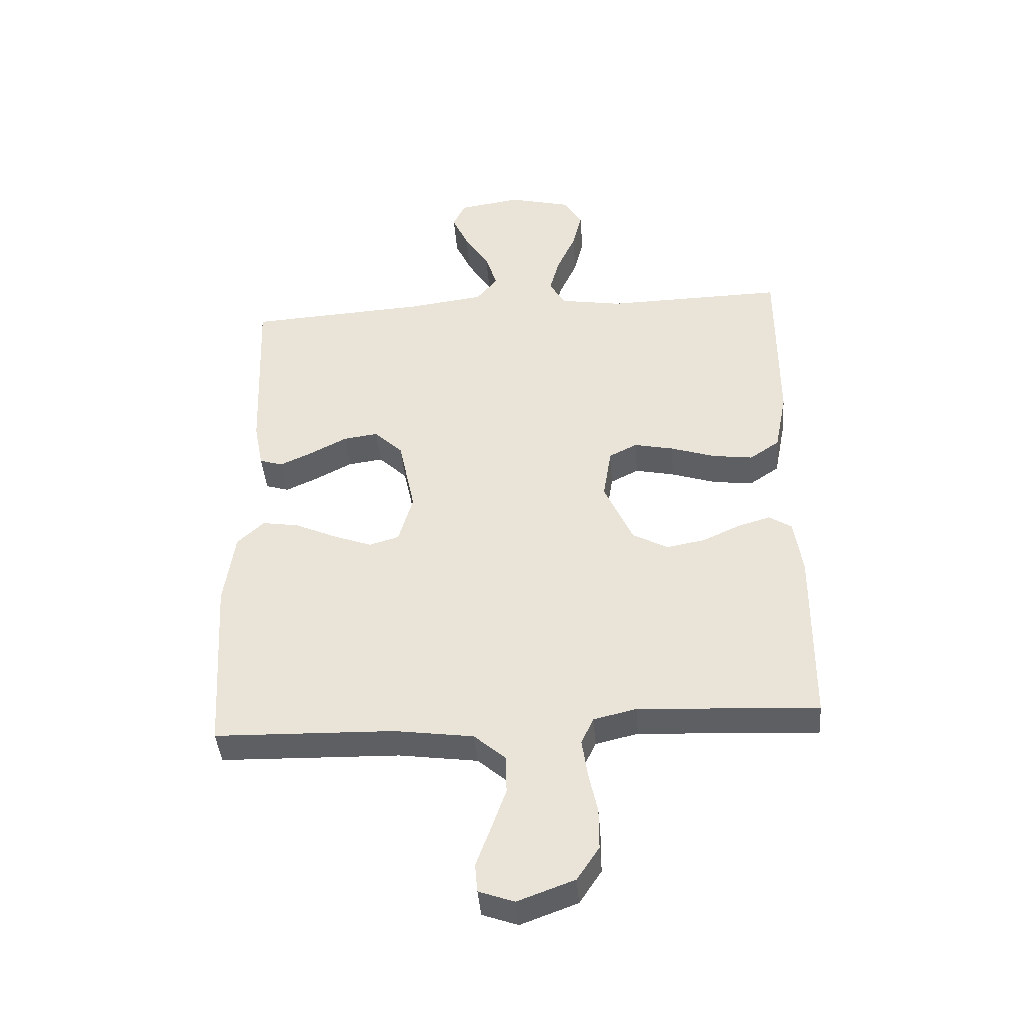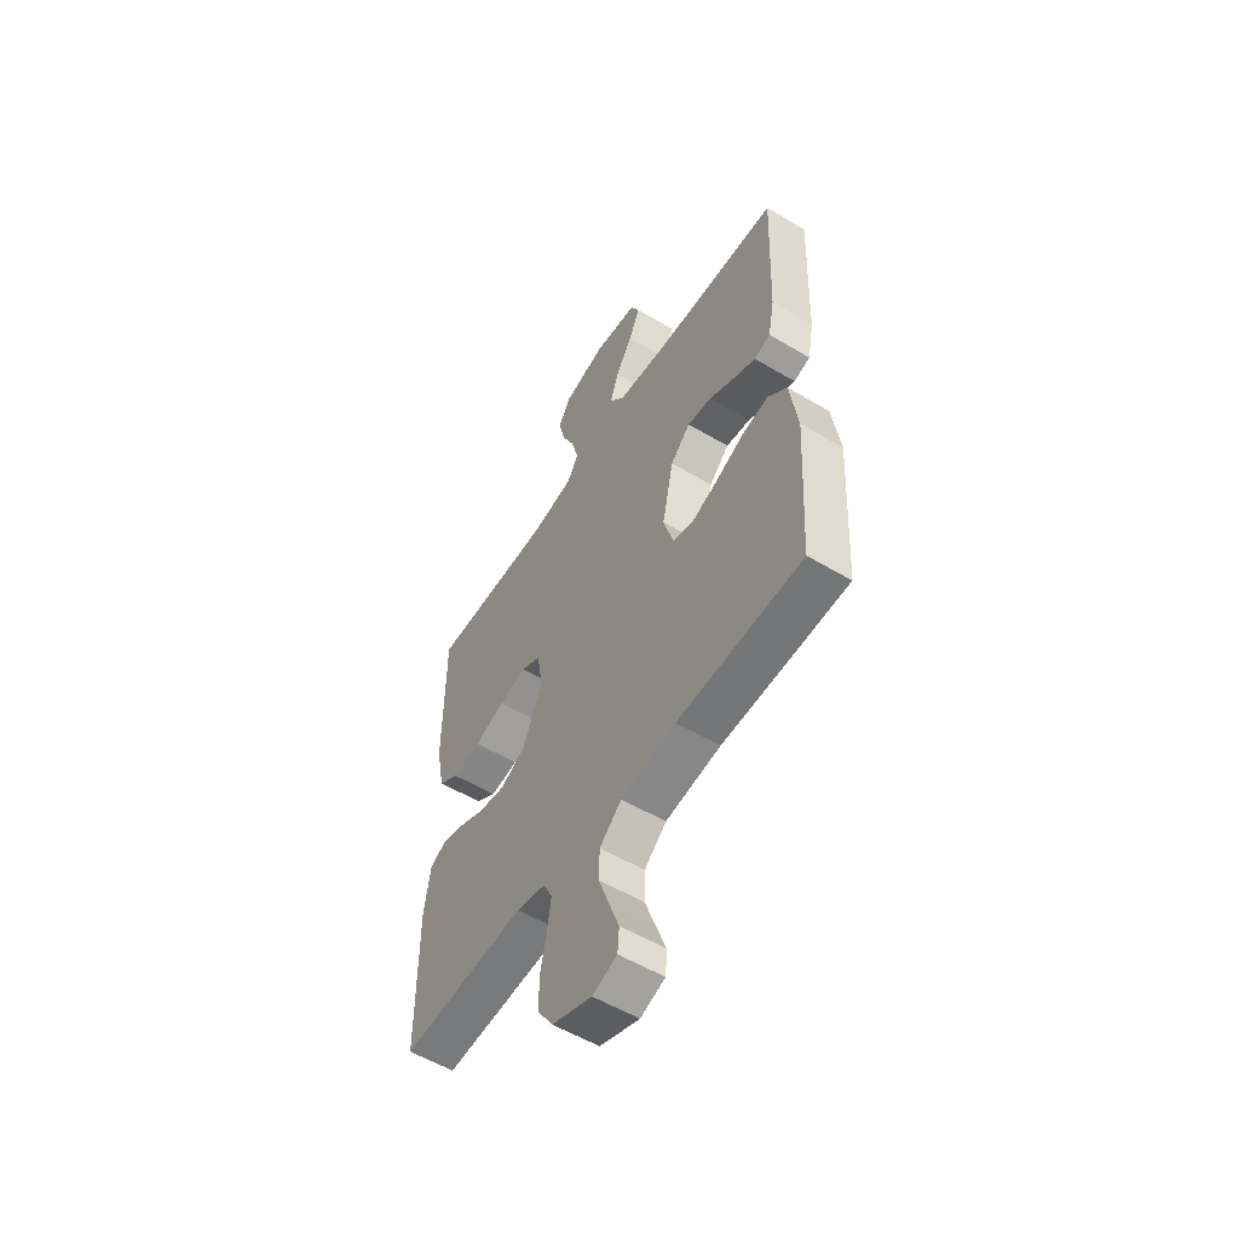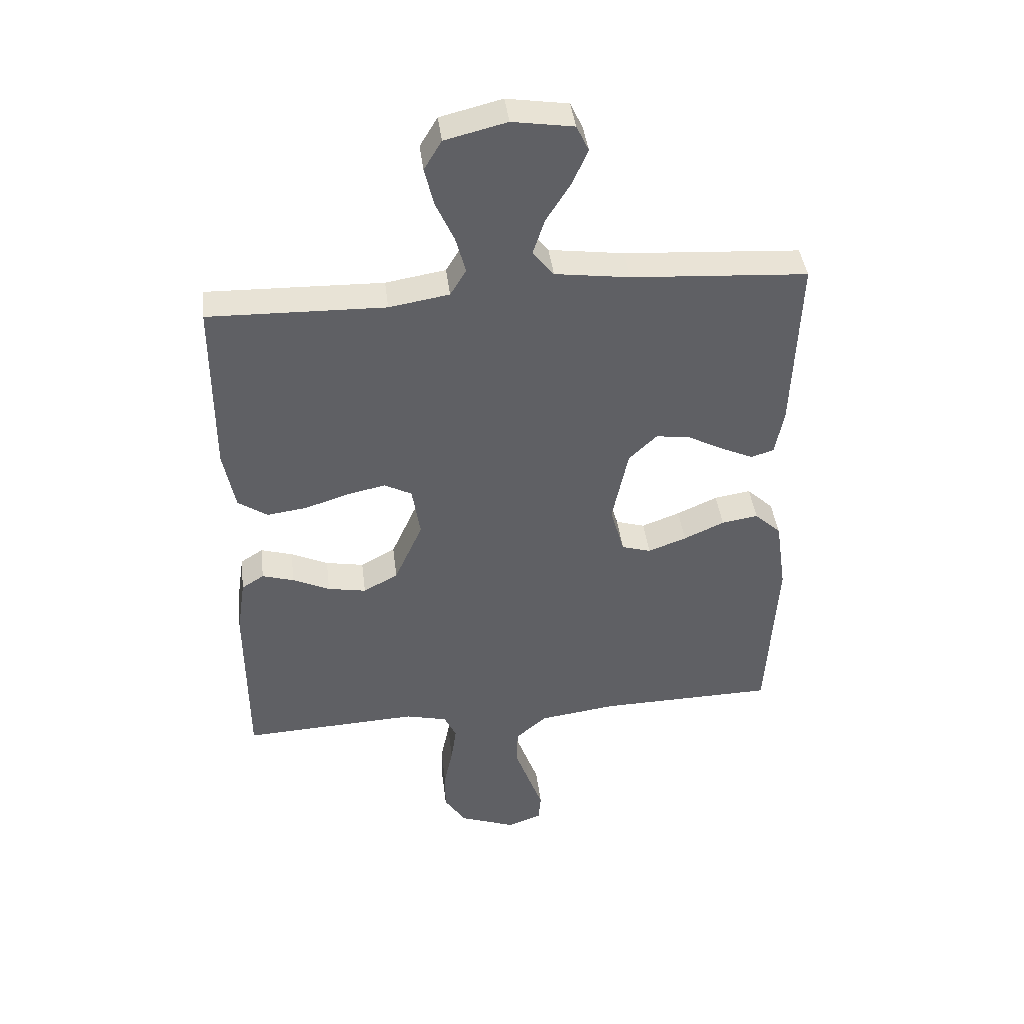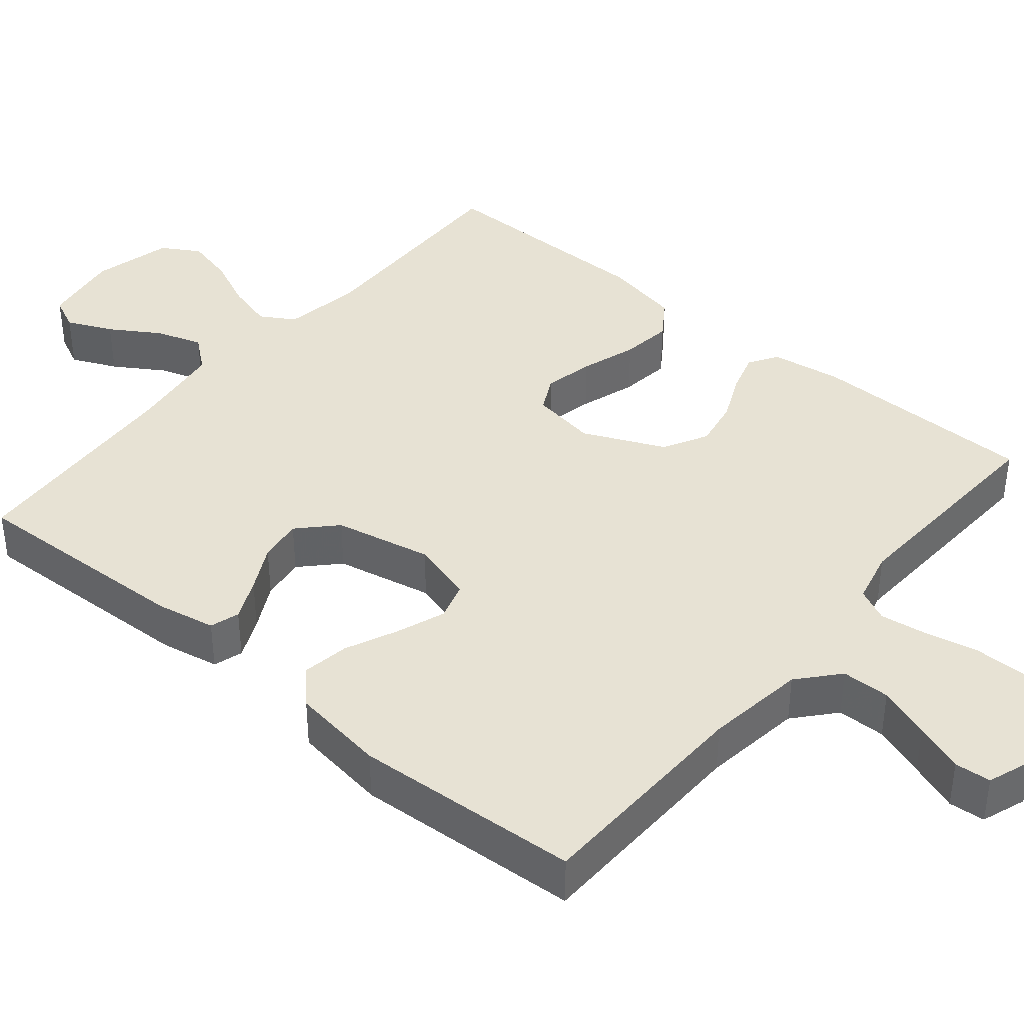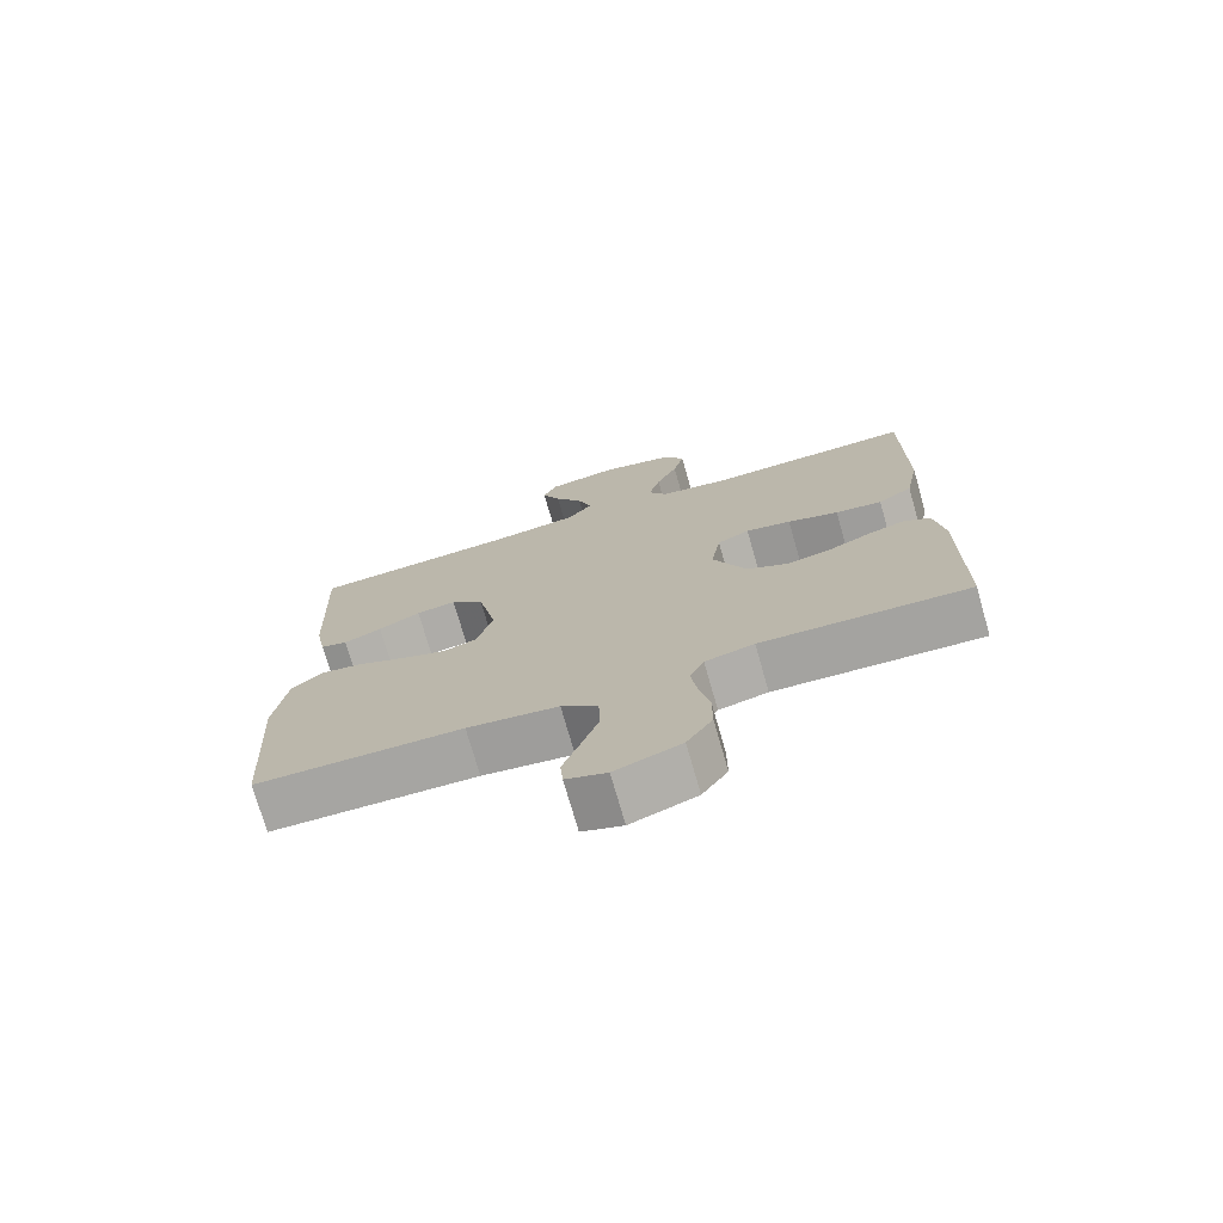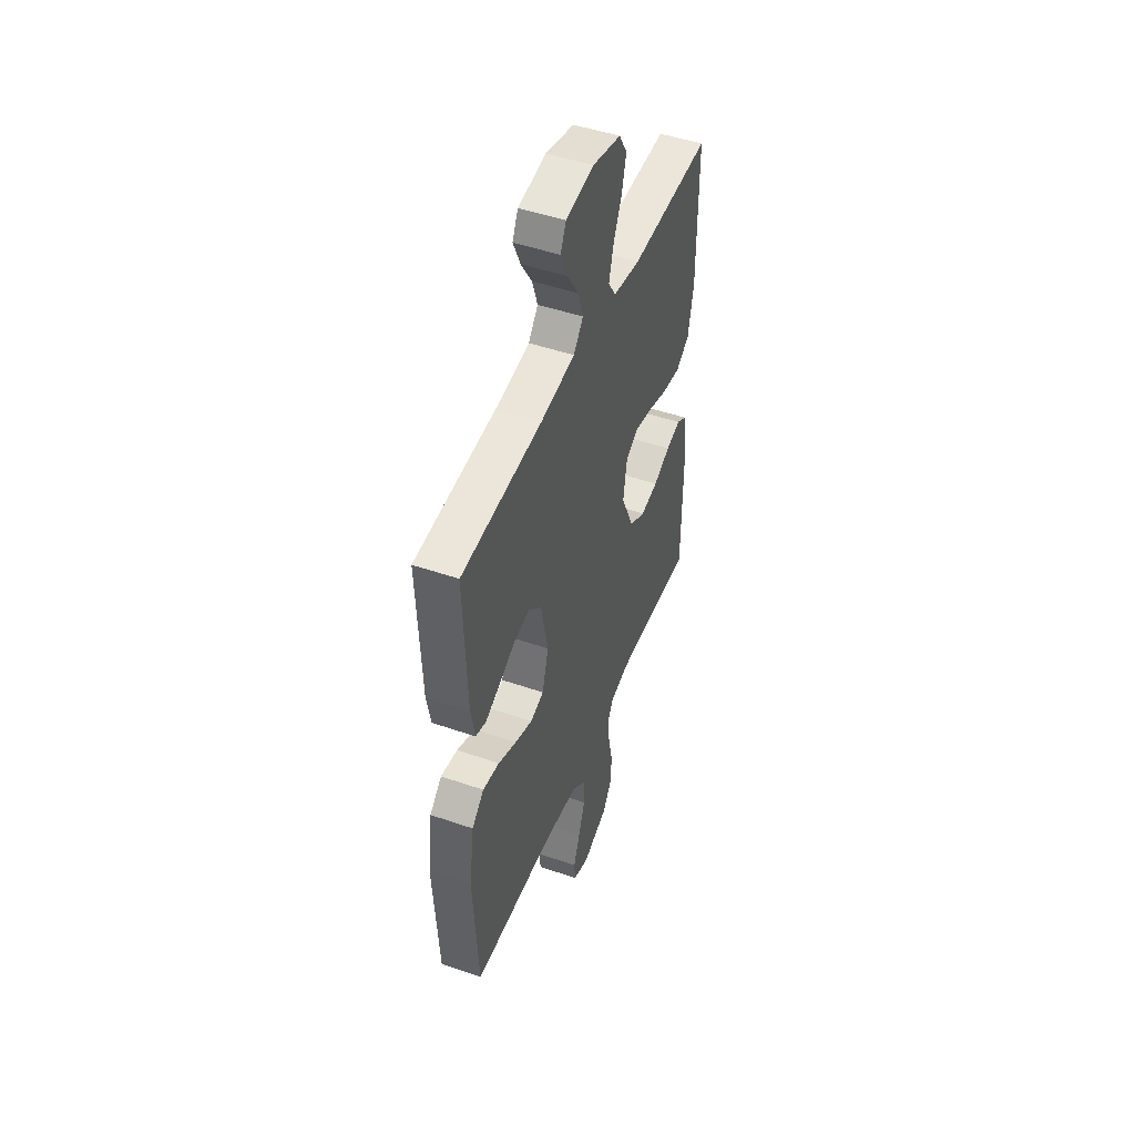
<metadata>
{"format":"obj","ext":"obj","renderer":"f3d","projection":"perspective","resolution":1024,"background":"white","views":[{"elev":-41.6,"azim":-175.5,"up":"+Z"},{"elev":-55.5,"azim":57.9,"up":"+Z"},{"elev":41.5,"azim":-6.9,"up":"+Z"},{"elev":39.9,"azim":129.8,"up":"+Y"},{"elev":-74.2,"azim":-164.0,"up":"+Z"},{"elev":48.3,"azim":111.1,"up":"+Z"}]}
</metadata>
<code>
v -0.5 0.07 -0.5
v -0.502 0.07 -0.2
v -0.488 0.07 -0.106
v -0.45 0.07 -0.082
v -0.396 0.07 -0.098
v -0.333 0.07 -0.127
v -0.268 0.07 -0.139
v -0.209 0.07 -0.107
v -0.161 0.07 0
v -0.175 0.07 0.087
v -0.222 0.07 0.111
v -0.288 0.07 0.097
v -0.362 0.07 0.073
v -0.43 0.07 0.064
v -0.48 0.07 0.098
v -0.5 0.07 0.2
v -0.5 0.07 0.5
v -0.2 0.07 0.493
v -0.098 0.07 0.51
v -0.071 0.07 0.555
v -0.088 0.07 0.617
v -0.119 0.07 0.685
v -0.135 0.07 0.75
v -0.105 0.07 0.8
v 0 0.07 0.826
v 0.104 0.07 0.81
v 0.125 0.07 0.766
v 0.098 0.07 0.706
v 0.057 0.07 0.641
v 0.037 0.07 0.58
v 0.073 0.07 0.536
v 0.2 0.07 0.519
v 0.5 0.07 0.5
v 0.488 0.07 0.2
v 0.473 0.07 0.122
v 0.434 0.07 0.11
v 0.379 0.07 0.135
v 0.318 0.07 0.167
v 0.26 0.07 0.175
v 0.212 0.07 0.129
v 0.185 0.07 0
v 0.209 0.07 -0.083
v 0.259 0.07 -0.098
v 0.324 0.07 -0.074
v 0.393 0.07 -0.043
v 0.455 0.07 -0.033
v 0.5 0.07 -0.075
v 0.518 0.07 -0.2
v 0.5 0.07 -0.5
v 0.2 0.07 -0.507
v 0.068 0.07 -0.525
v 0.015 0.07 -0.571
v 0.014 0.07 -0.635
v 0.039 0.07 -0.705
v 0.063 0.07 -0.77
v 0.059 0.07 -0.818
v 0 0.07 -0.839
v -0.095 0.07 -0.804
v -0.132 0.07 -0.748
v -0.132 0.07 -0.679
v -0.117 0.07 -0.609
v -0.108 0.07 -0.546
v -0.129 0.07 -0.502
v -0.2 0.07 -0.485
v -0.5 0 -0.5
v -0.502 0 -0.2
v -0.488 0 -0.106
v -0.45 0 -0.082
v -0.396 0 -0.098
v -0.333 0 -0.127
v -0.268 0 -0.139
v -0.209 0 -0.107
v -0.161 0 0
v -0.175 0 0.087
v -0.222 0 0.111
v -0.288 0 0.097
v -0.362 0 0.073
v -0.43 0 0.064
v -0.48 0 0.098
v -0.5 0 0.2
v -0.5 0 0.5
v -0.2 0 0.493
v -0.098 0 0.51
v -0.071 0 0.555
v -0.088 0 0.617
v -0.119 0 0.685
v -0.135 0 0.75
v -0.105 0 0.8
v 0 0 0.826
v 0.104 0 0.81
v 0.125 0 0.766
v 0.098 0 0.706
v 0.057 0 0.641
v 0.037 0 0.58
v 0.073 0 0.536
v 0.2 0 0.519
v 0.5 0 0.5
v 0.488 0 0.2
v 0.473 0 0.122
v 0.434 0 0.11
v 0.379 0 0.135
v 0.318 0 0.167
v 0.26 0 0.175
v 0.212 0 0.129
v 0.185 0 0
v 0.209 0 -0.083
v 0.259 0 -0.098
v 0.324 0 -0.074
v 0.393 0 -0.043
v 0.455 0 -0.033
v 0.5 0 -0.075
v 0.518 0 -0.2
v 0.5 0 -0.5
v 0.2 0 -0.507
v 0.068 0 -0.525
v 0.015 0 -0.571
v 0.014 0 -0.635
v 0.039 0 -0.705
v 0.063 0 -0.77
v 0.059 0 -0.818
v 0 0 -0.839
v -0.095 0 -0.804
v -0.132 0 -0.748
v -0.132 0 -0.679
v -0.117 0 -0.609
v -0.108 0 -0.546
v -0.129 0 -0.502
v -0.2 0 -0.485
f 59 60 61
f 58 59 61
f 57 58 61
f 56 57 61
f 55 56 61
f 54 55 61
f 53 54 61 62
f 52 53 62 63
f 48 49 50
f 47 48 50
f 46 47 50
f 45 46 50
f 44 45 50
f 43 44 50 51
f 51 52 63
f 43 51 63
f 42 43 63
f 36 37 38
f 35 36 38
f 34 35 38
f 33 34 38
f 32 33 38
f 31 32 38 39
f 30 31 39 40
f 27 28 29
f 26 27 29
f 25 26 29
f 24 25 29
f 23 24 29
f 22 23 29
f 21 22 29
f 20 21 29 30
f 30 40 41
f 20 30 41
f 19 20 41
f 16 17 18
f 15 16 18
f 14 15 18
f 13 14 18
f 12 13 18
f 11 12 18 19
f 4 5 6
f 3 4 6
f 2 3 6
f 1 2 6
f 64 1 6
f 64 6 7
f 63 64 7 8
f 42 63 8 9
f 19 41 42
f 11 19 42
f 10 11 42
f 9 10 42
f 125 124 123
f 125 123 122
f 125 122 121
f 125 121 120
f 125 120 119
f 125 119 118
f 126 125 118 117
f 127 126 117 116
f 114 113 112
f 114 112 111
f 114 111 110
f 114 110 109
f 114 109 108
f 115 114 108 107
f 127 116 115
f 127 115 107
f 127 107 106
f 102 101 100
f 102 100 99
f 102 99 98
f 102 98 97
f 102 97 96
f 103 102 96 95
f 104 103 95 94
f 93 92 91
f 93 91 90
f 93 90 89
f 93 89 88
f 93 88 87
f 93 87 86
f 93 86 85
f 94 93 85 84
f 105 104 94
f 105 94 84
f 105 84 83
f 82 81 80
f 82 80 79
f 82 79 78
f 82 78 77
f 82 77 76
f 83 82 76 75
f 70 69 68
f 70 68 67
f 70 67 66
f 70 66 65
f 70 65 128
f 71 70 128
f 72 71 128 127
f 73 72 127 106
f 106 105 83
f 106 83 75
f 106 75 74
f 106 74 73
f 1 65 66 2
f 2 66 67 3
f 3 67 68 4
f 4 68 69 5
f 5 69 70 6
f 6 70 71 7
f 7 71 72 8
f 8 72 73 9
f 9 73 74 10
f 10 74 75 11
f 11 75 76 12
f 12 76 77 13
f 13 77 78 14
f 14 78 79 15
f 15 79 80 16
f 16 80 81 17
f 17 81 82 18
f 18 82 83 19
f 19 83 84 20
f 20 84 85 21
f 21 85 86 22
f 22 86 87 23
f 23 87 88 24
f 24 88 89 25
f 25 89 90 26
f 26 90 91 27
f 27 91 92 28
f 28 92 93 29
f 29 93 94 30
f 30 94 95 31
f 31 95 96 32
f 32 96 97 33
f 33 97 98 34
f 34 98 99 35
f 35 99 100 36
f 36 100 101 37
f 37 101 102 38
f 38 102 103 39
f 39 103 104 40
f 40 104 105 41
f 41 105 106 42
f 42 106 107 43
f 43 107 108 44
f 44 108 109 45
f 45 109 110 46
f 46 110 111 47
f 47 111 112 48
f 48 112 113 49
f 49 113 114 50
f 50 114 115 51
f 51 115 116 52
f 52 116 117 53
f 53 117 118 54
f 54 118 119 55
f 55 119 120 56
f 56 120 121 57
f 57 121 122 58
f 58 122 123 59
f 59 123 124 60
f 60 124 125 61
f 61 125 126 62
f 62 126 127 63
f 63 127 128 64
f 64 128 65 1

</code>
